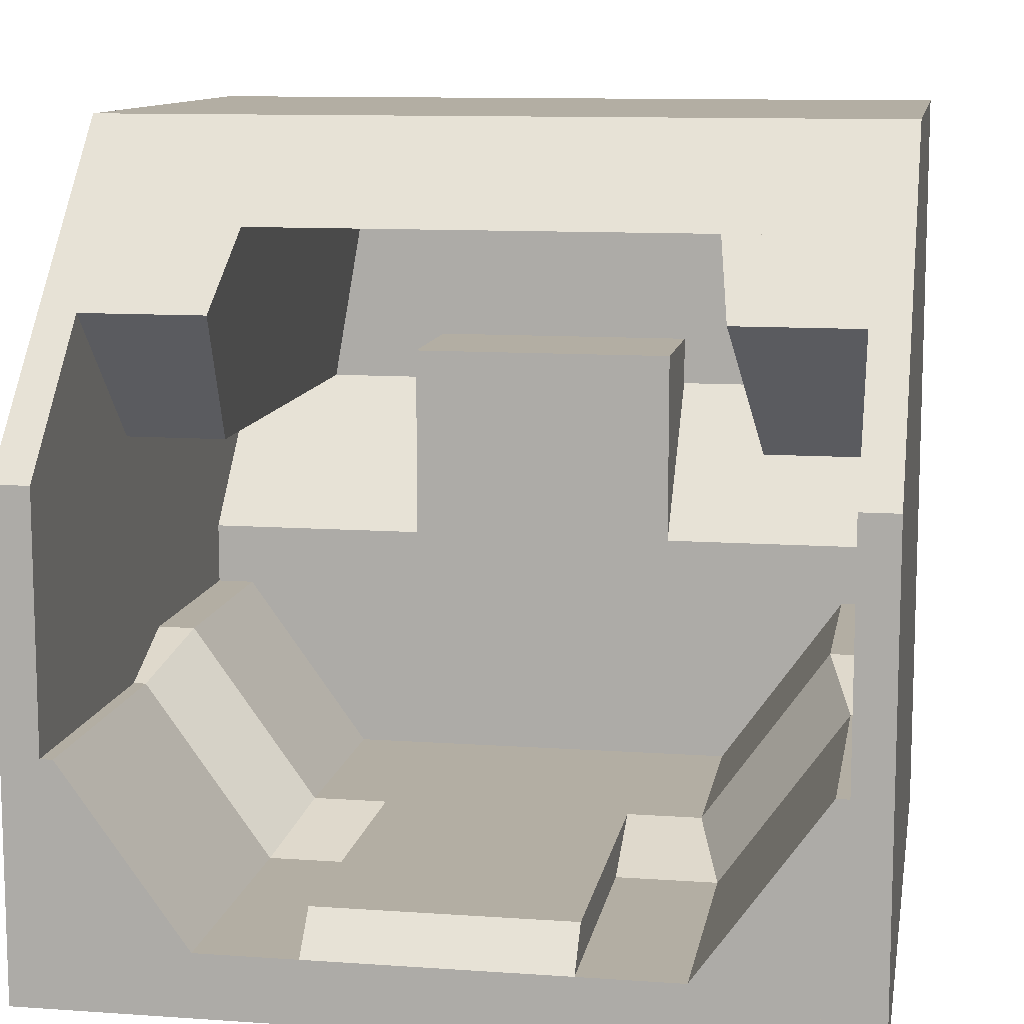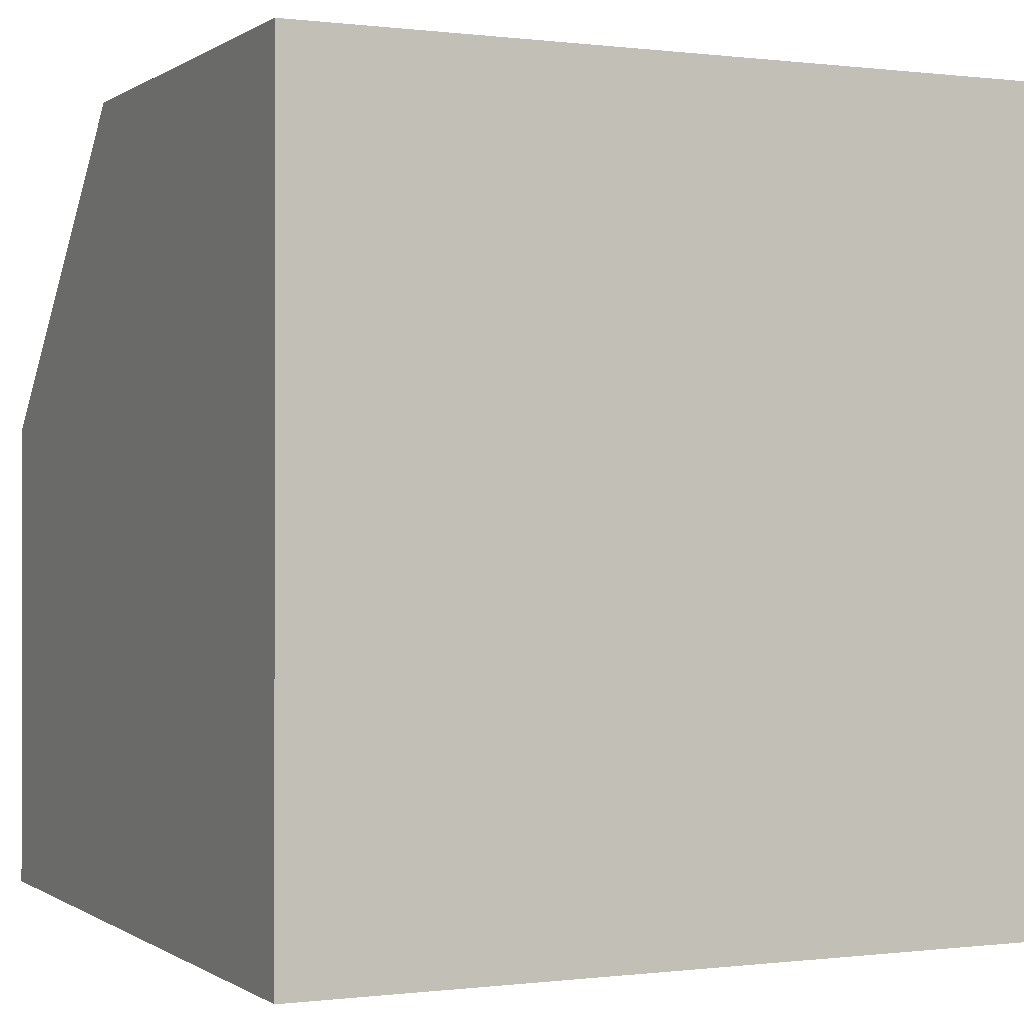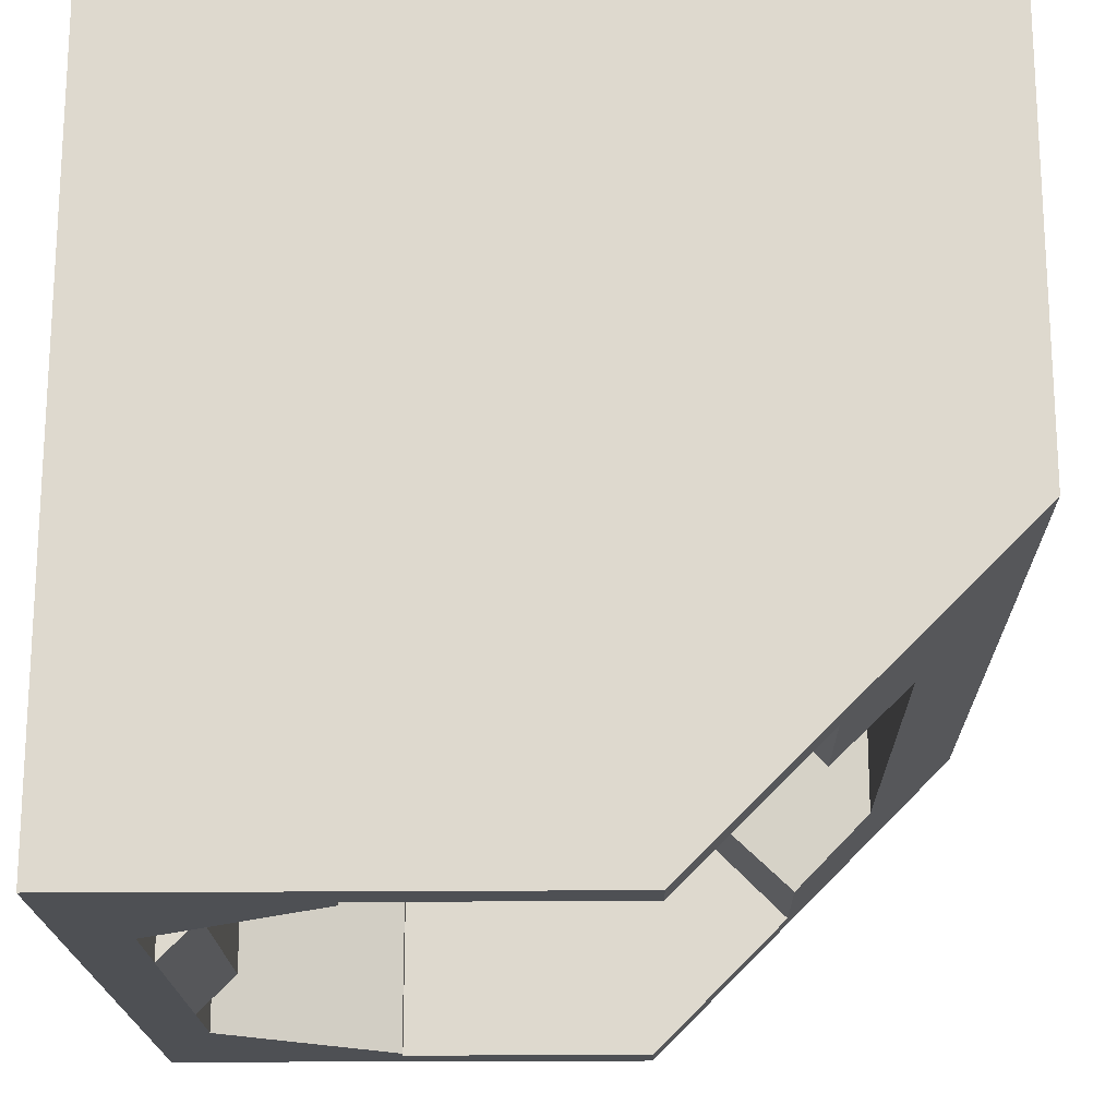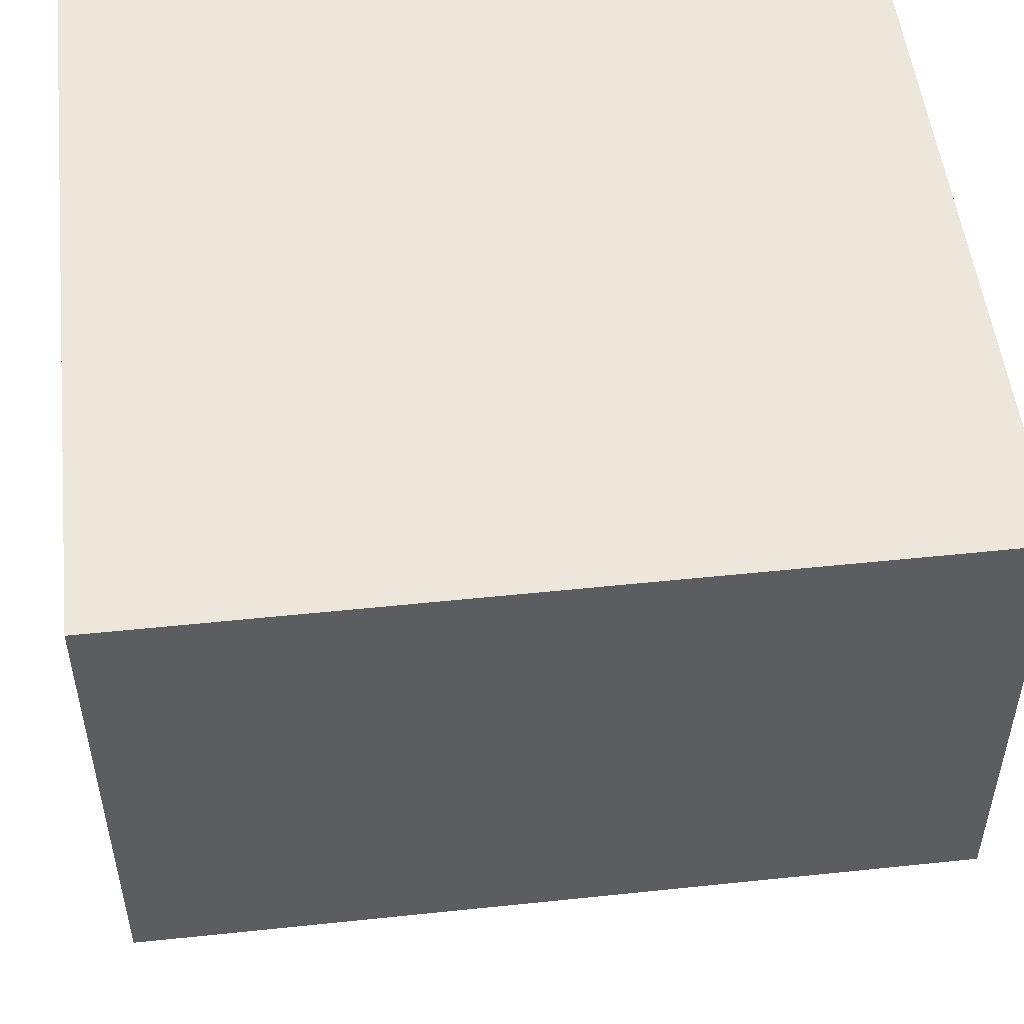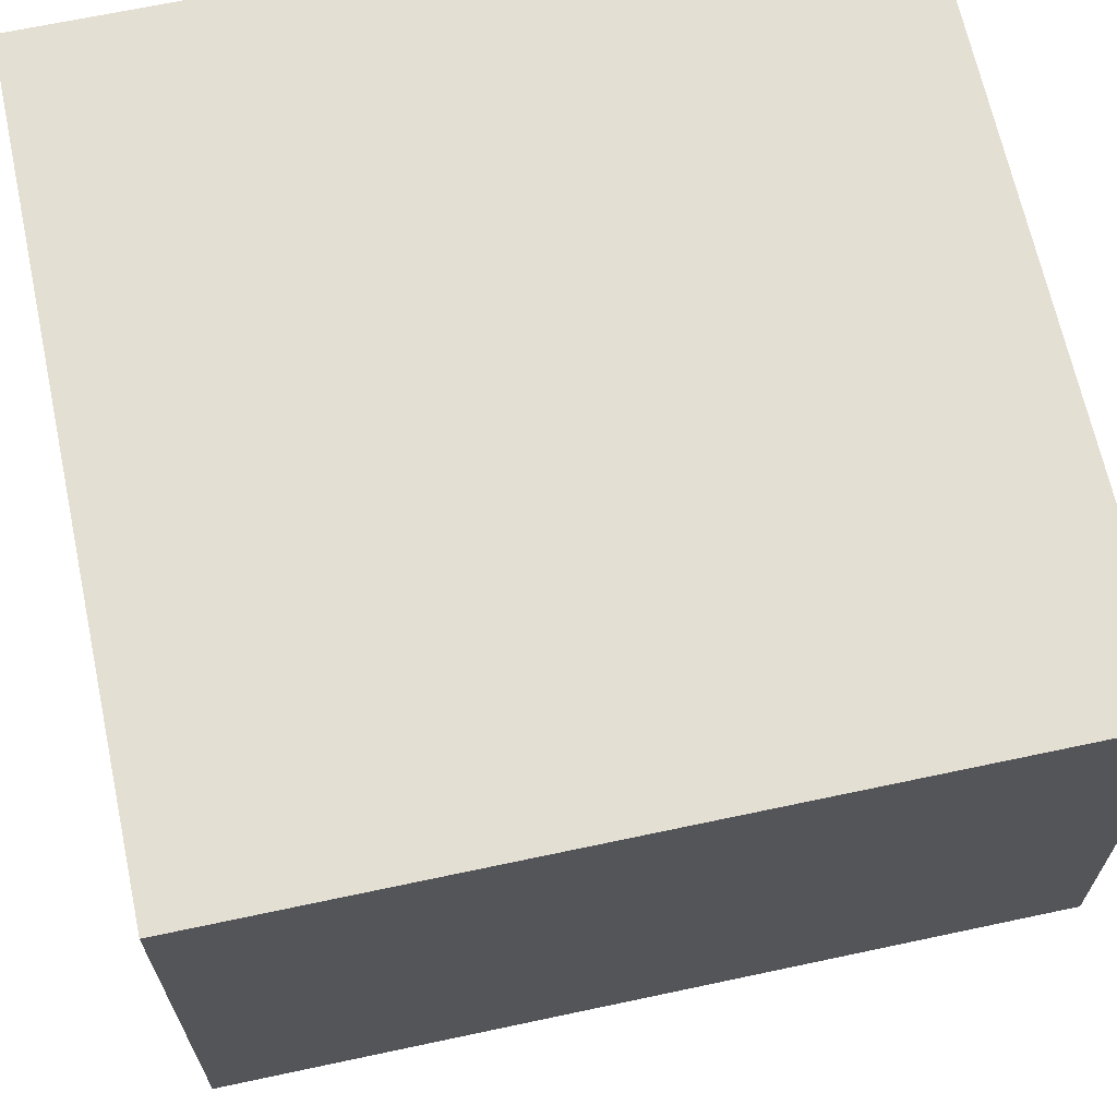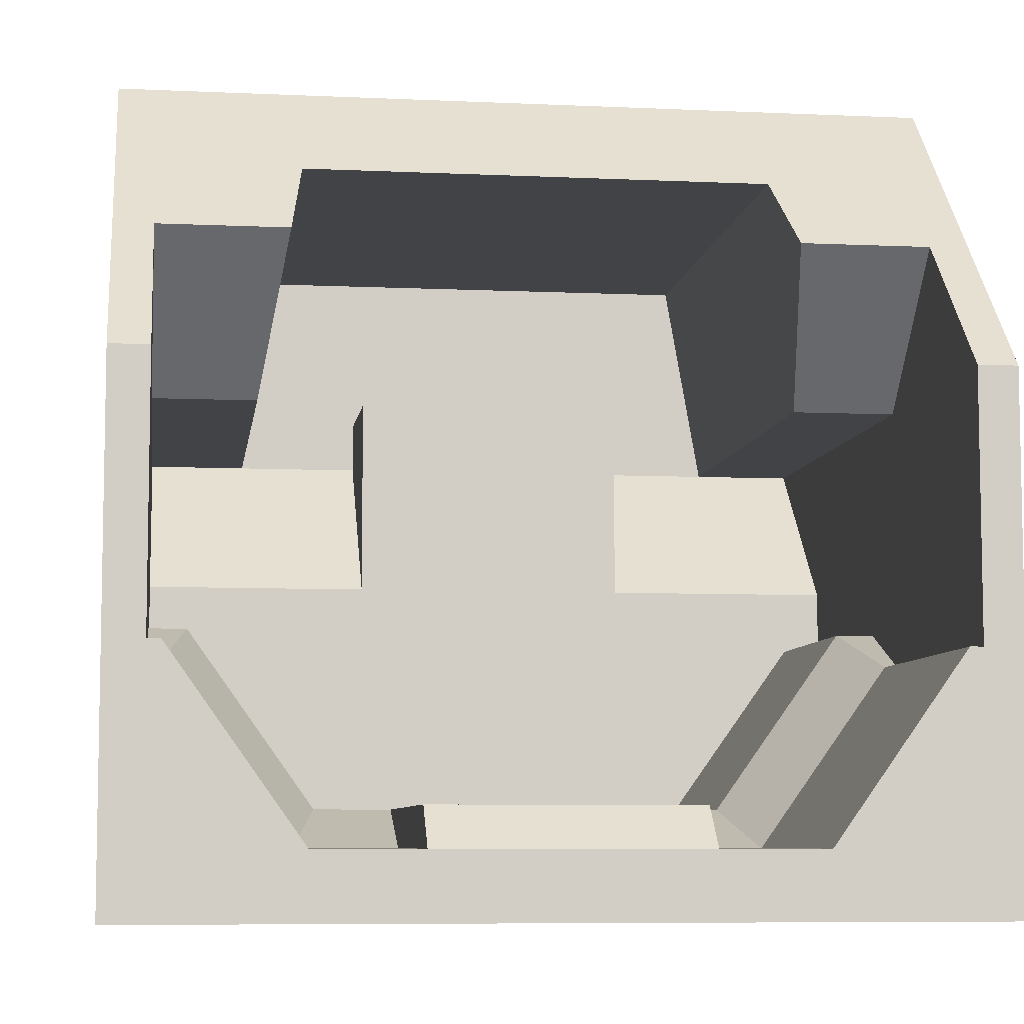
<metadata>
{"format":"obj","ext":"obj","renderer":"f3d","projection":"perspective","resolution":1024,"background":"white","views":[{"elev":10.9,"azim":-170.2,"up":"+Y"},{"elev":-0.1,"azim":-25.1,"up":"+Y"},{"elev":-18.9,"azim":91.1,"up":"+Z"},{"elev":51.5,"azim":173.5,"up":"+Z"},{"elev":66.8,"azim":167.9,"up":"+Z"},{"elev":-7.2,"azim":172.4,"up":"+Y"}]}
</metadata>
<code>
o dock.001
v -20 -20 20
v -20 -20 -20
v 20 -20 -20
v 20 -20 20
v -20 20 20
v 20 20 20
v 20 20 -4.375
v -20 20 -4.375
v 20 4.375 20
v -20 4.375 20
v 20 4.375 -20
v 18.12 4.375 16.88
v -18.12 4.375 16.88
v -18.12 15 16.88
v 18.12 15 16.88
v -20 4.375 -20
v -18.12 -18.12 -20
v 18.12 -18.12 -20
v 18.12 15 -9.375
v -18.12 15 -9.375
v 18.12 4.375 -20
v -18.12 4.375 -20
v -18.12 -18.13 16.87
v 18.12 -18.13 16.87
v 11.25 15 -9.375
v 18.12 11.25 -13.12
v 11.91 11.25 -13.12
v 18.12 4.375 -6.25
v 13.12 4.375 16.88
v 13.12 4.375 -6.25
v 11.91 11.25 16.88
v 11.25 15 16.88
v 17.5 -18.12 -20
v 11.25 -18.12 -20
v 11.25 -16.87 -20
v 17.5 -8.125 -20
v -11.25 -18.12 -20
v -11.25 -16.87 -20
v -17.5 -18.12 -20
v -17.5 -8.125 -20
v -16.25 -6.25 9.375
v -10 -15 9.375
v -10 -15 -1.875
v -16.25 -6.25 -1.875
v 10 -15 9.375
v 10 -15 -1.875
v 16.25 -6.25 9.375
v 16.25 -6.25 -1.875
v -11.25 -16.87 -6.25
v -17.5 -8.125 -6.25
v 11.25 -16.87 -6.25
v 17.5 -8.125 -6.25
v 18.12 -8.125 -20
v -18.12 -8.125 -20
v -18.12 -6.25 -1.875
v -18.12 -6.25 9.375
v -18.12 -8.125 -6.25
v 18.12 -6.25 9.375
v 18.12 -6.25 -1.875
v 18.12 -8.125 -6.25
v -11.25 15 -9.375
v -11.91 11.25 -13.12
v -18.12 11.25 -13.12
v -18.12 4.375 -6.25
v -13.12 4.375 -6.25
v -13.12 4.375 16.88
v -11.91 11.25 16.88
v -11.25 15 16.88
v 18.12 -3.125 9.375
v -18.12 -3.125 9.375
v 18.12 -15 9.375
v -18.12 -15 9.375
v 6.25 -16.87 -20
v -6.25 -16.87 -20
v -6.25 -15 -18.13
v 6.25 -15 -18.13
v -6.25 -16.87 -6.25
v -6.25 -15 -1.875
v 6.25 -15 -1.875
v 6.25 -16.87 -6.25
v 6.875 -3.125 9.375
v -6.875 -3.125 9.375
v -6.875 6.875 9.375
v 6.875 6.875 9.375
v -6.875 4.375 16.88
v -6.875 6.875 16.88
v 6.875 6.875 16.88
v 6.875 4.375 16.88
f 1 2 3 4
f 5 6 7 8
f 1 4 9 10
f 10 9 6 5
f 4 3 11 9
f 9 11 7 6
f 12 13 14 15
f 2 1 10 16
f 16 10 5 8
f 3 2 17 18
f 8 7 19 20
f 11 3 18 21
f 7 11 21 19
f 2 16 22 17
f 16 8 20 22
f 17 22 13 23
f 21 18 24 12
f 22 20 14 13
f 20 19 15 14
f 19 21 12 15
f 25 19 26 27
f 28 12 29 30
f 27 31 32 25
f 31 27 30 29
f 27 26 28 30
f 33 34 35 36
f 34 37 38 35
f 37 39 40 38
f 41 42 43 44
f 42 45 46 43
f 45 47 48 46
f 44 43 49 50
f 43 46 51 49
f 46 48 52 51
f 33 36 53 18
f 40 39 17 54
f 41 44 55 56
f 44 50 57 55
f 48 47 58 59
f 52 48 59 60
f 51 52 36 35
f 49 51 35 38
f 50 49 38 40
f 52 60 53 36
f 57 50 40 54
f 20 61 62 63
f 13 64 65 66
f 66 65 62 67
f 61 68 67 62
f 63 62 65 64
f 12 69 70 13
f 69 71 72 70
f 73 74 75 76
f 77 78 75 74
f 78 79 76 75
f 79 80 73 76
f 81 82 83 84
f 85 86 83 82
f 86 87 84 83
f 87 88 81 84

</code>
